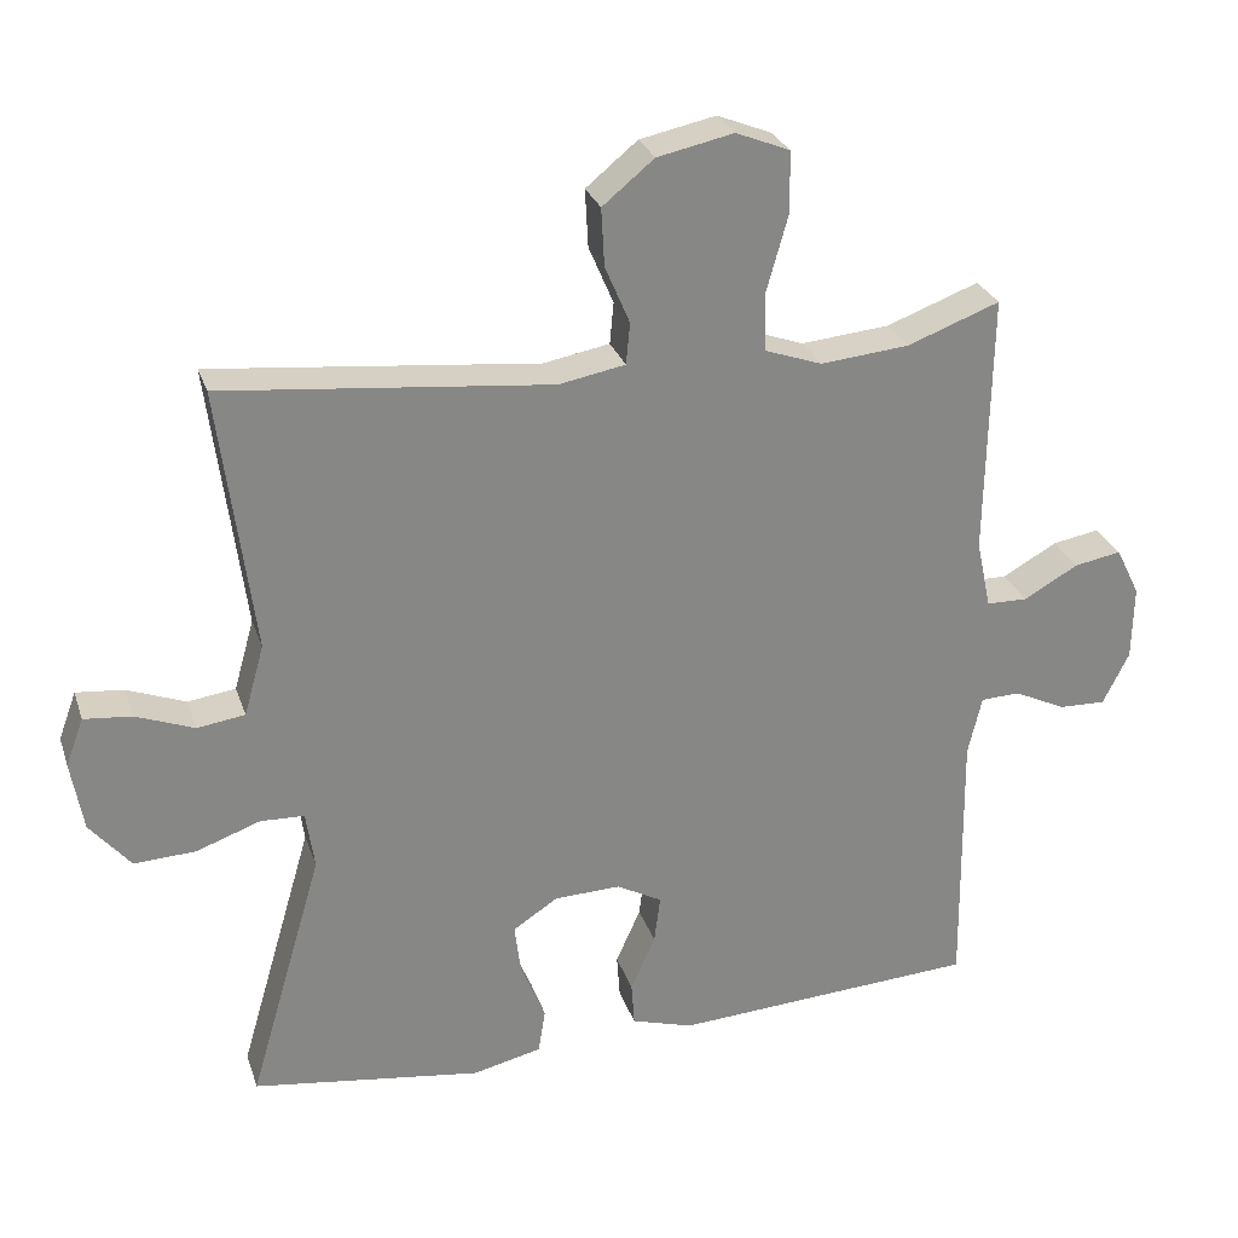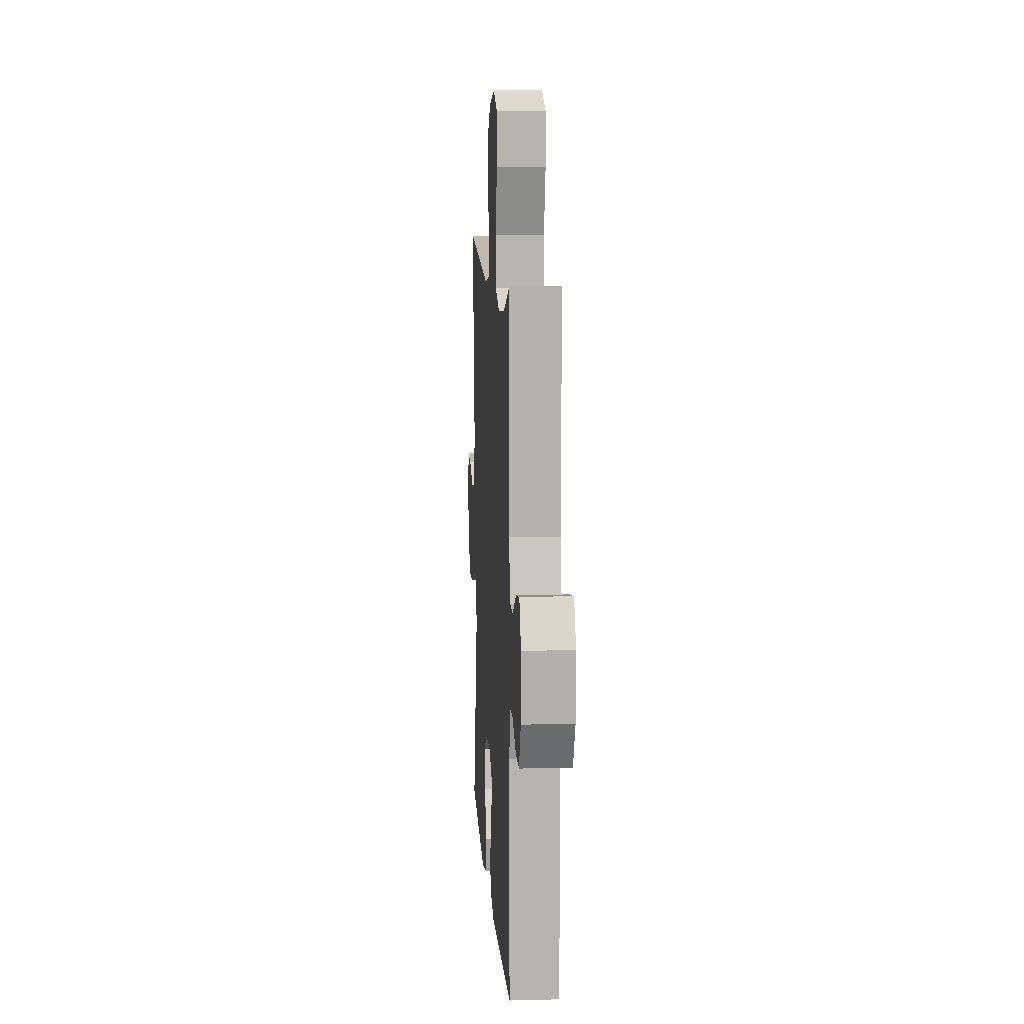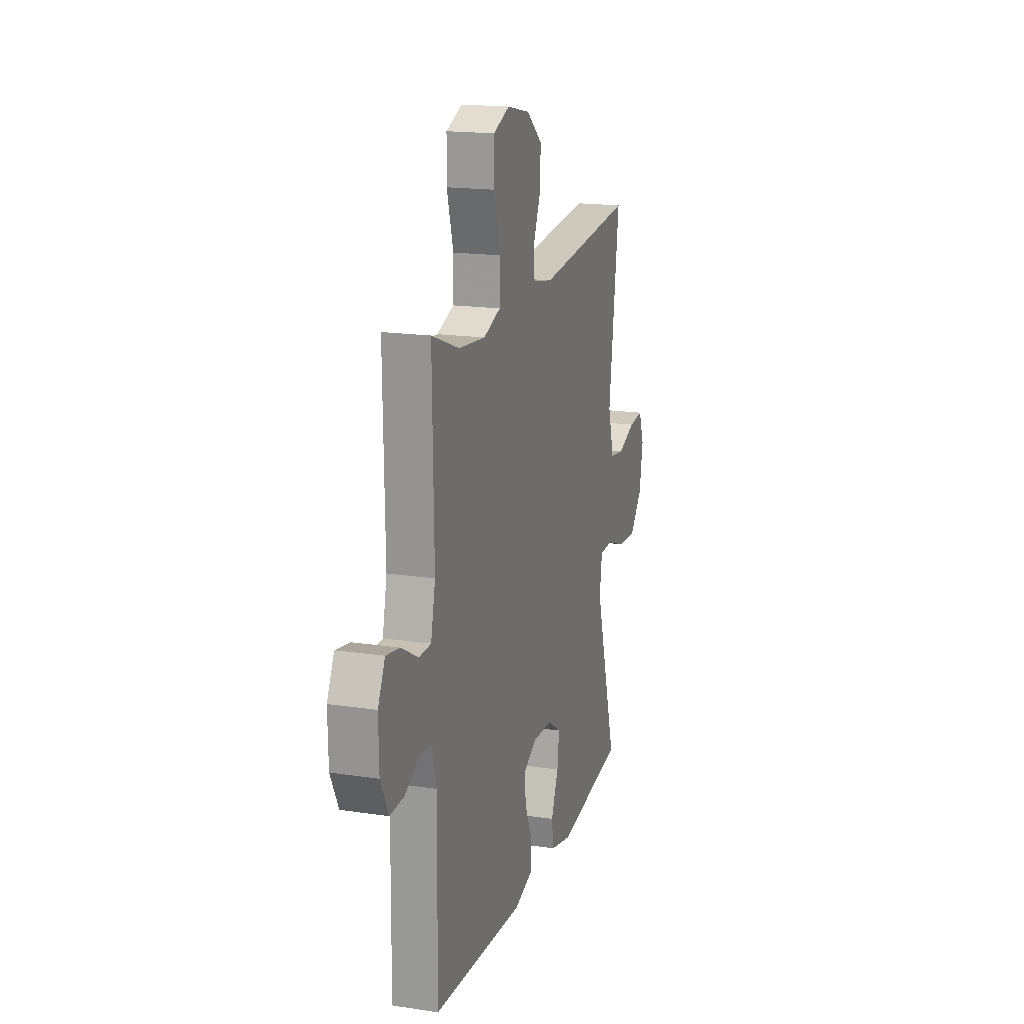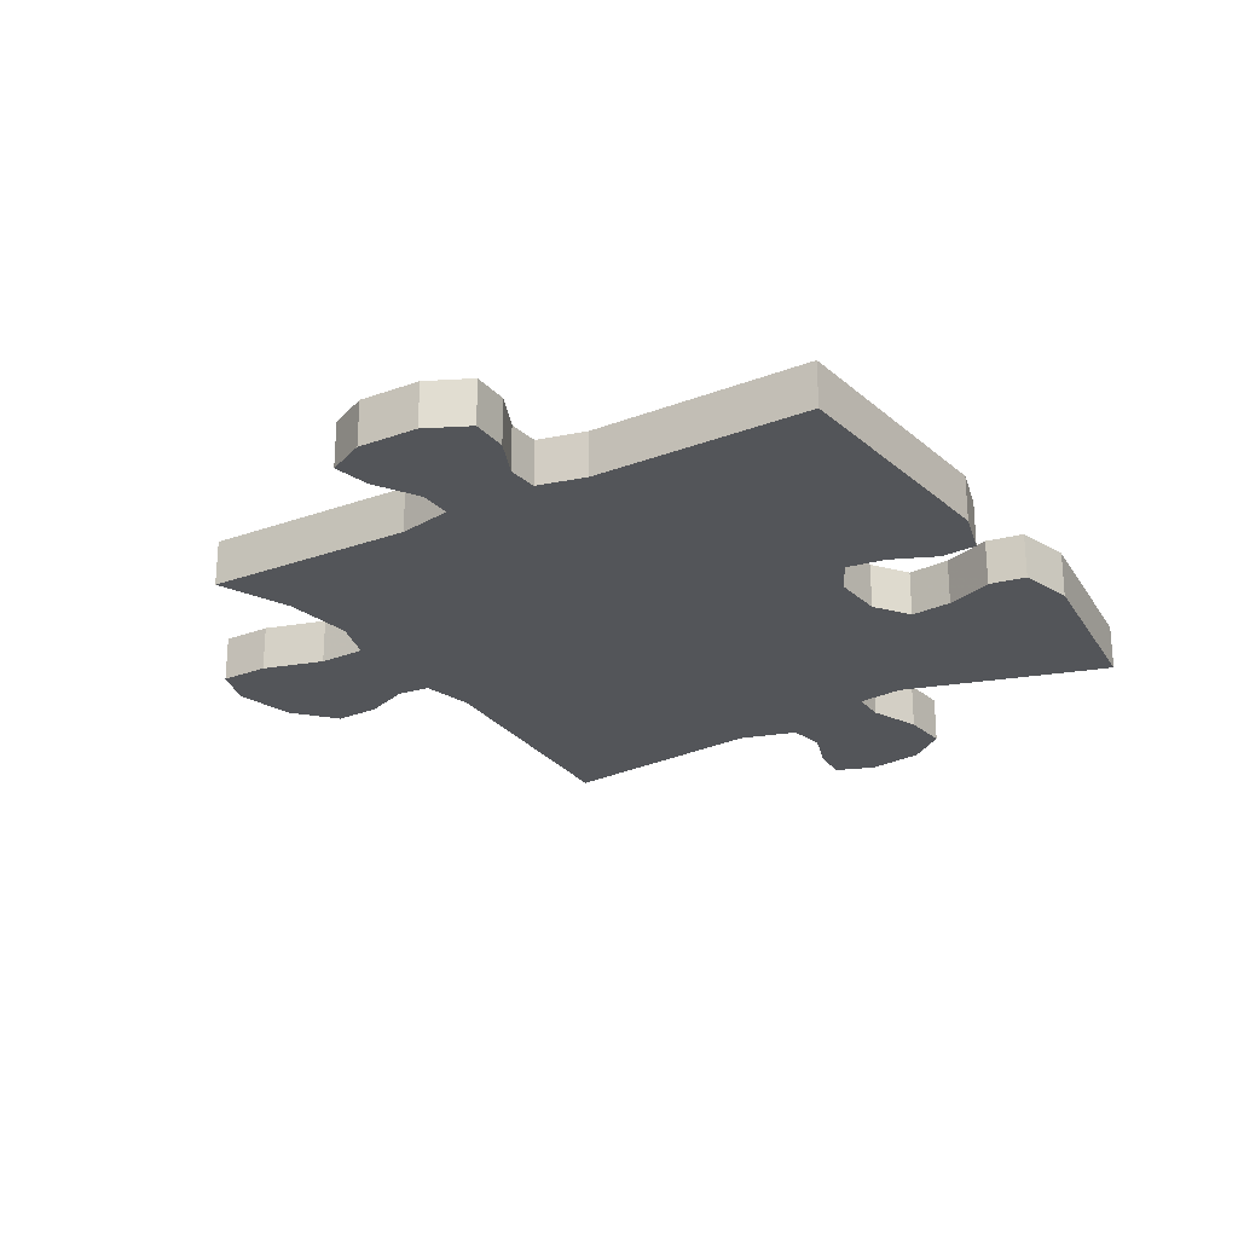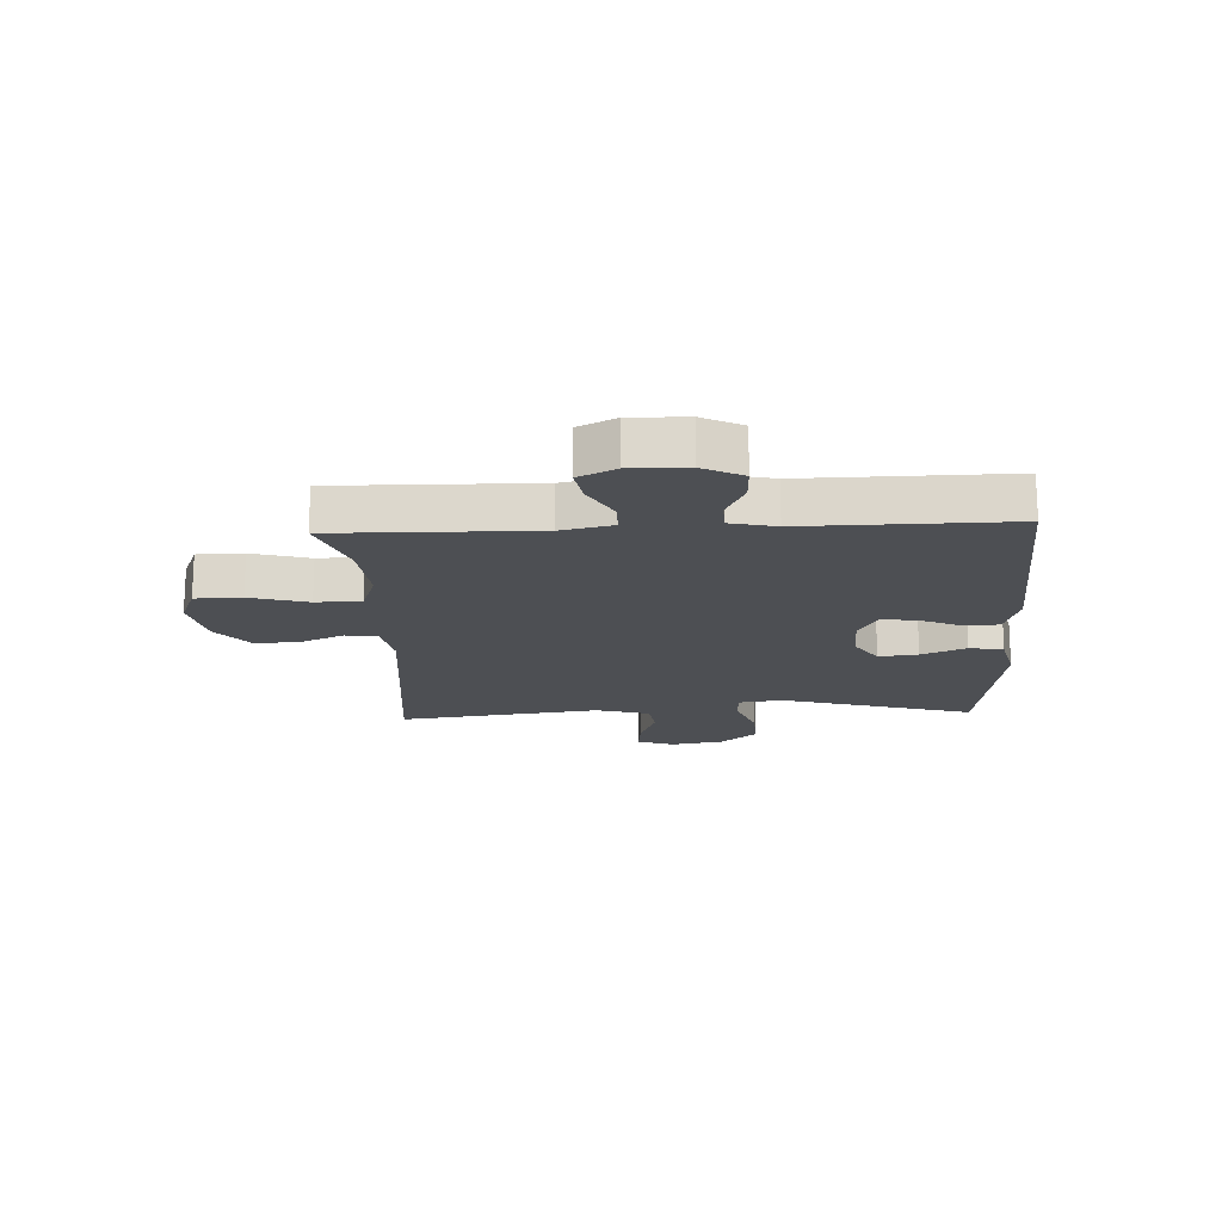
<metadata>
{"format":"obj","ext":"obj","renderer":"f3d","projection":"perspective","resolution":1024,"background":"white","views":[{"elev":27.5,"azim":-16.6,"up":"+Z"},{"elev":10.4,"azim":86.3,"up":"+Z"},{"elev":17.5,"azim":106.7,"up":"+Z"},{"elev":-24.0,"azim":122.2,"up":"+Y"},{"elev":-17.5,"azim":92.8,"up":"+Y"}]}
</metadata>
<code>
v -0.5 0.07 0.5
v -0.075 0.07 0.457
v 0.011 0.07 0.473
v 0.016 0.07 0.527
v -0.016 0.07 0.602
v -0.02 0.07 0.677
v 0.047 0.07 0.732
v 0.146 0.07 0.753
v 0.216 0.07 0.725
v 0.217 0.07 0.646
v 0.189 0.07 0.547
v 0.191 0.07 0.47
v 0.265 0.07 0.444
v 0.38 0.07 0.455
v 0.5 0.07 0.5
v 0.494 0.07 0.16
v 0.513 0.07 0.072
v 0.566 0.07 0.071
v 0.637 0.07 0.111
v 0.698 0.07 0.122
v 0.729 0.07 0.059
v 0.727 0.07 -0.038
v 0.693 0.07 -0.106
v 0.632 0.07 -0.104
v 0.565 0.07 -0.072
v 0.514 0.07 -0.074
v 0.496 0.07 -0.151
v 0.5 0.07 -0.5
v 0.104 0.07 -0.525
v 0.024 0.07 -0.501
v 0.02 0.07 -0.444
v 0.052 0.07 -0.372
v 0.06 0.07 -0.31
v 0.001 0.07 -0.278
v -0.085 0.07 -0.281
v -0.143 0.07 -0.319
v -0.135 0.07 -0.386
v -0.103 0.07 -0.462
v -0.112 0.07 -0.52
v -0.202 0.07 -0.541
v -0.5 0.07 -0.5
v -0.404 0.07 -0.17
v -0.415 0.07 -0.095
v -0.472 0.07 -0.093
v -0.555 0.07 -0.123
v -0.635 0.07 -0.127
v -0.688 0.07 -0.064
v -0.704 0.07 0.027
v -0.681 0.07 0.089
v -0.619 0.07 0.083
v -0.543 0.07 0.054
v -0.481 0.07 0.063
v -0.455 0.07 0.155
v -0.5 0 0.5
v -0.075 0 0.457
v 0.011 0 0.473
v 0.016 0 0.527
v -0.016 0 0.602
v -0.02 0 0.677
v 0.047 0 0.732
v 0.146 0 0.753
v 0.216 0 0.725
v 0.217 0 0.646
v 0.189 0 0.547
v 0.191 0 0.47
v 0.265 0 0.444
v 0.38 0 0.455
v 0.5 0 0.5
v 0.494 0 0.16
v 0.513 0 0.072
v 0.566 0 0.071
v 0.637 0 0.111
v 0.698 0 0.122
v 0.729 0 0.059
v 0.727 0 -0.038
v 0.693 0 -0.106
v 0.632 0 -0.104
v 0.565 0 -0.072
v 0.514 0 -0.074
v 0.496 0 -0.151
v 0.5 0 -0.5
v 0.104 0 -0.525
v 0.024 0 -0.501
v 0.02 0 -0.444
v 0.052 0 -0.372
v 0.06 0 -0.31
v 0.001 0 -0.278
v -0.085 0 -0.281
v -0.143 0 -0.319
v -0.135 0 -0.386
v -0.103 0 -0.462
v -0.112 0 -0.52
v -0.202 0 -0.541
v -0.5 0 -0.5
v -0.404 0 -0.17
v -0.415 0 -0.095
v -0.472 0 -0.093
v -0.555 0 -0.123
v -0.635 0 -0.127
v -0.688 0 -0.064
v -0.704 0 0.027
v -0.681 0 0.089
v -0.619 0 0.083
v -0.543 0 0.054
v -0.481 0 0.063
v -0.455 0 0.155
f 49 50 51
f 48 49 51
f 47 48 51
f 46 47 51
f 45 46 51
f 44 45 51
f 43 44 51 52
f 40 41 42
f 39 40 42
f 38 39 42
f 37 38 42
f 36 37 42 43
f 43 52 53
f 36 43 53
f 35 36 53
f 30 31 32
f 29 30 32
f 28 29 32
f 27 28 32
f 26 27 32 33
f 23 24 25
f 22 23 25
f 21 22 25
f 20 21 25
f 19 20 25
f 18 19 25
f 17 18 25 26
f 26 33 34
f 17 26 34
f 16 17 34
f 9 10 11
f 8 9 11
f 7 8 11
f 6 7 11
f 5 6 11
f 4 5 11
f 3 4 11 12
f 2 3 12 13
f 53 1 2
f 35 53 2 13
f 16 34 35
f 15 16 35
f 14 15 35
f 13 14 35
f 104 103 102
f 104 102 101
f 104 101 100
f 104 100 99
f 104 99 98
f 104 98 97
f 105 104 97 96
f 95 94 93
f 95 93 92
f 95 92 91
f 95 91 90
f 96 95 90 89
f 106 105 96
f 106 96 89
f 106 89 88
f 85 84 83
f 85 83 82
f 85 82 81
f 85 81 80
f 86 85 80 79
f 78 77 76
f 78 76 75
f 78 75 74
f 78 74 73
f 78 73 72
f 78 72 71
f 79 78 71 70
f 87 86 79
f 87 79 70
f 87 70 69
f 64 63 62
f 64 62 61
f 64 61 60
f 64 60 59
f 64 59 58
f 64 58 57
f 65 64 57 56
f 66 65 56 55
f 55 54 106
f 66 55 106 88
f 88 87 69
f 88 69 68
f 88 68 67
f 88 67 66
f 1 54 55 2
f 2 55 56 3
f 3 56 57 4
f 4 57 58 5
f 5 58 59 6
f 6 59 60 7
f 7 60 61 8
f 8 61 62 9
f 9 62 63 10
f 10 63 64 11
f 11 64 65 12
f 12 65 66 13
f 13 66 67 14
f 14 67 68 15
f 15 68 69 16
f 16 69 70 17
f 17 70 71 18
f 18 71 72 19
f 19 72 73 20
f 20 73 74 21
f 21 74 75 22
f 22 75 76 23
f 23 76 77 24
f 24 77 78 25
f 25 78 79 26
f 26 79 80 27
f 27 80 81 28
f 28 81 82 29
f 29 82 83 30
f 30 83 84 31
f 31 84 85 32
f 32 85 86 33
f 33 86 87 34
f 34 87 88 35
f 35 88 89 36
f 36 89 90 37
f 37 90 91 38
f 38 91 92 39
f 39 92 93 40
f 40 93 94 41
f 41 94 95 42
f 42 95 96 43
f 43 96 97 44
f 44 97 98 45
f 45 98 99 46
f 46 99 100 47
f 47 100 101 48
f 48 101 102 49
f 49 102 103 50
f 50 103 104 51
f 51 104 105 52
f 52 105 106 53
f 53 106 54 1

</code>
